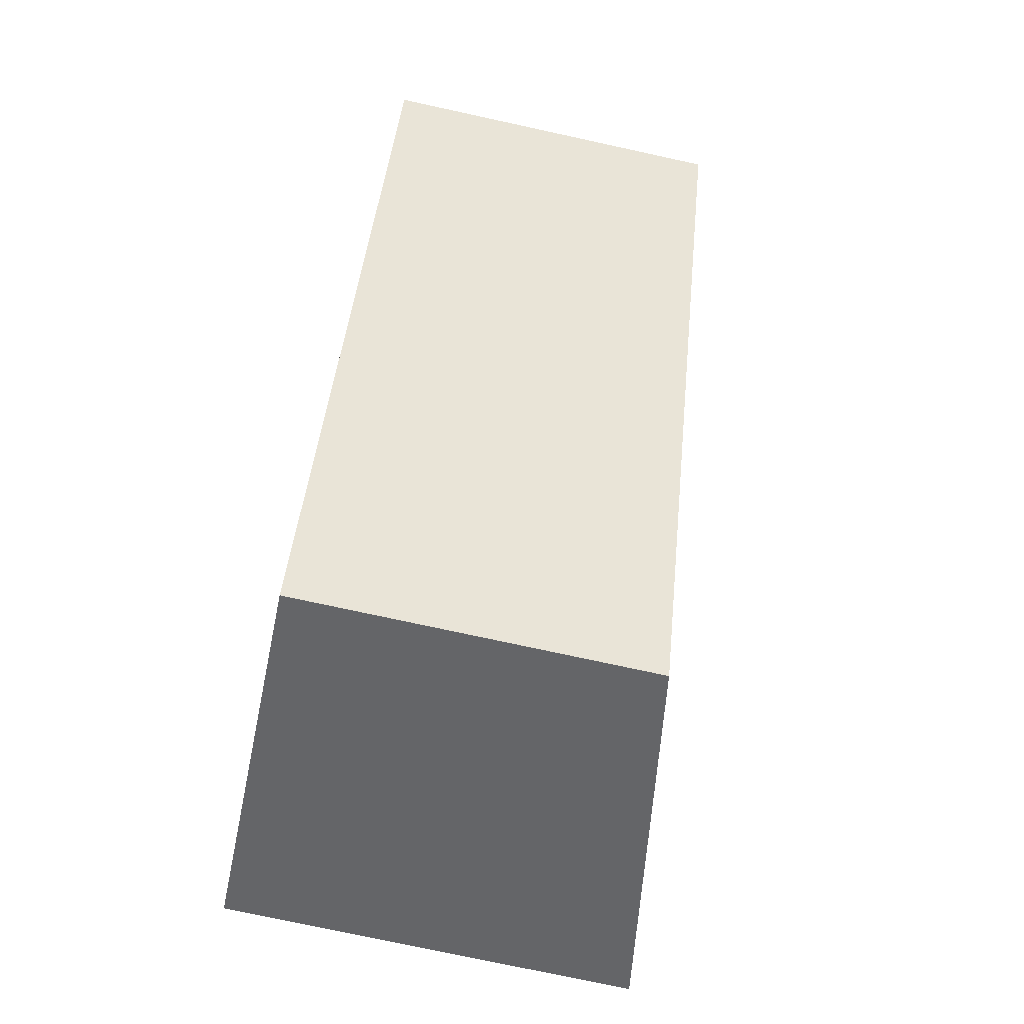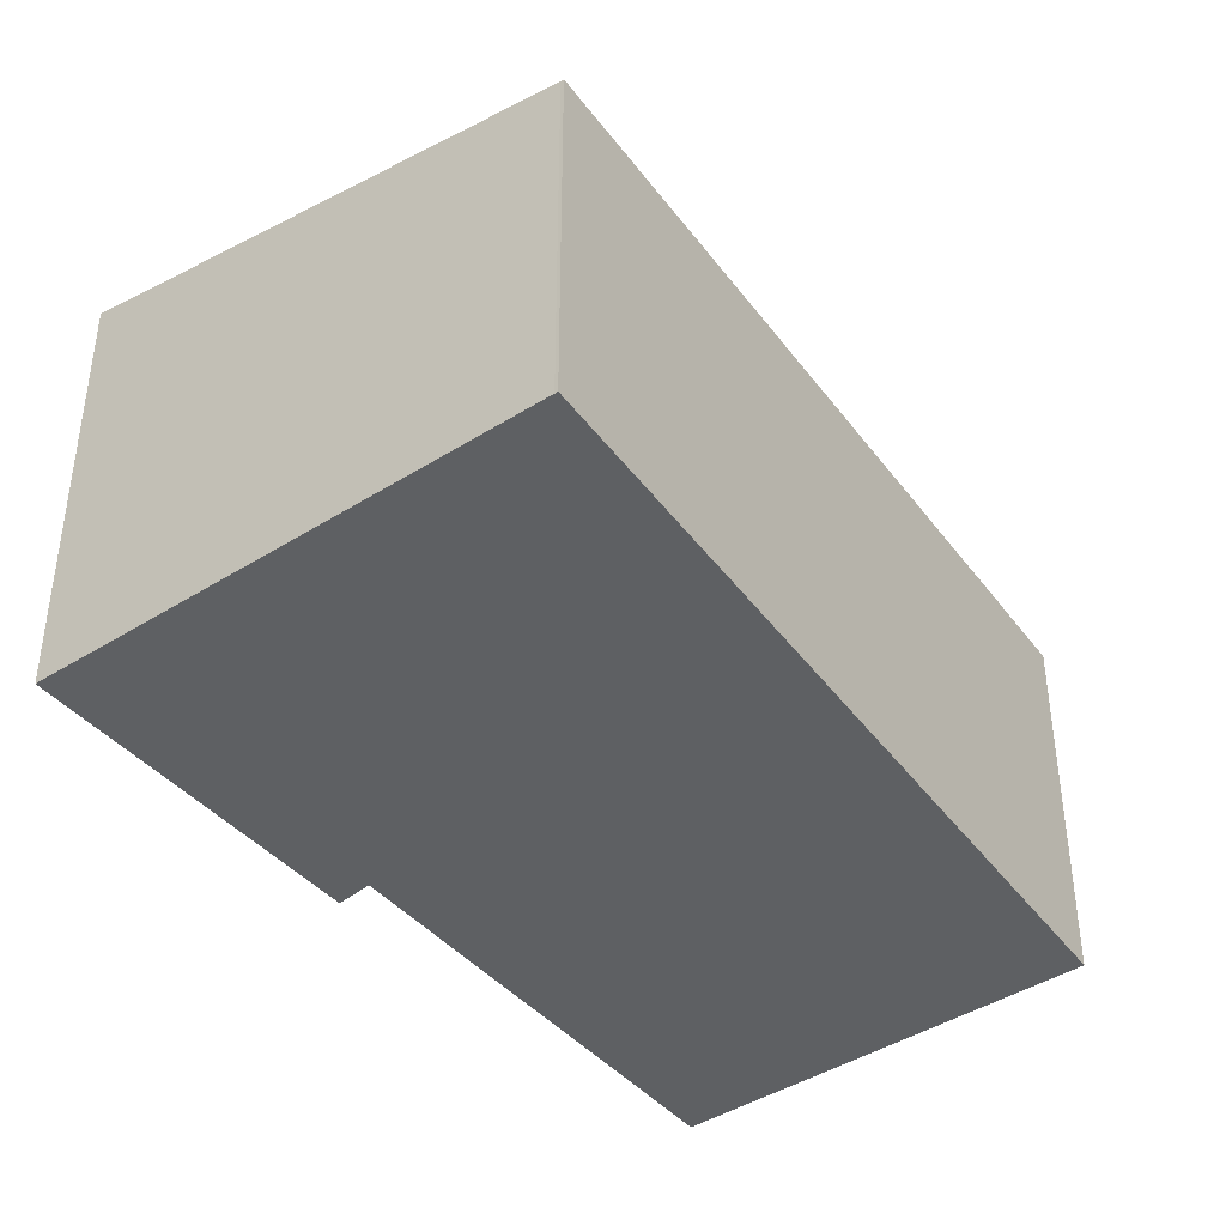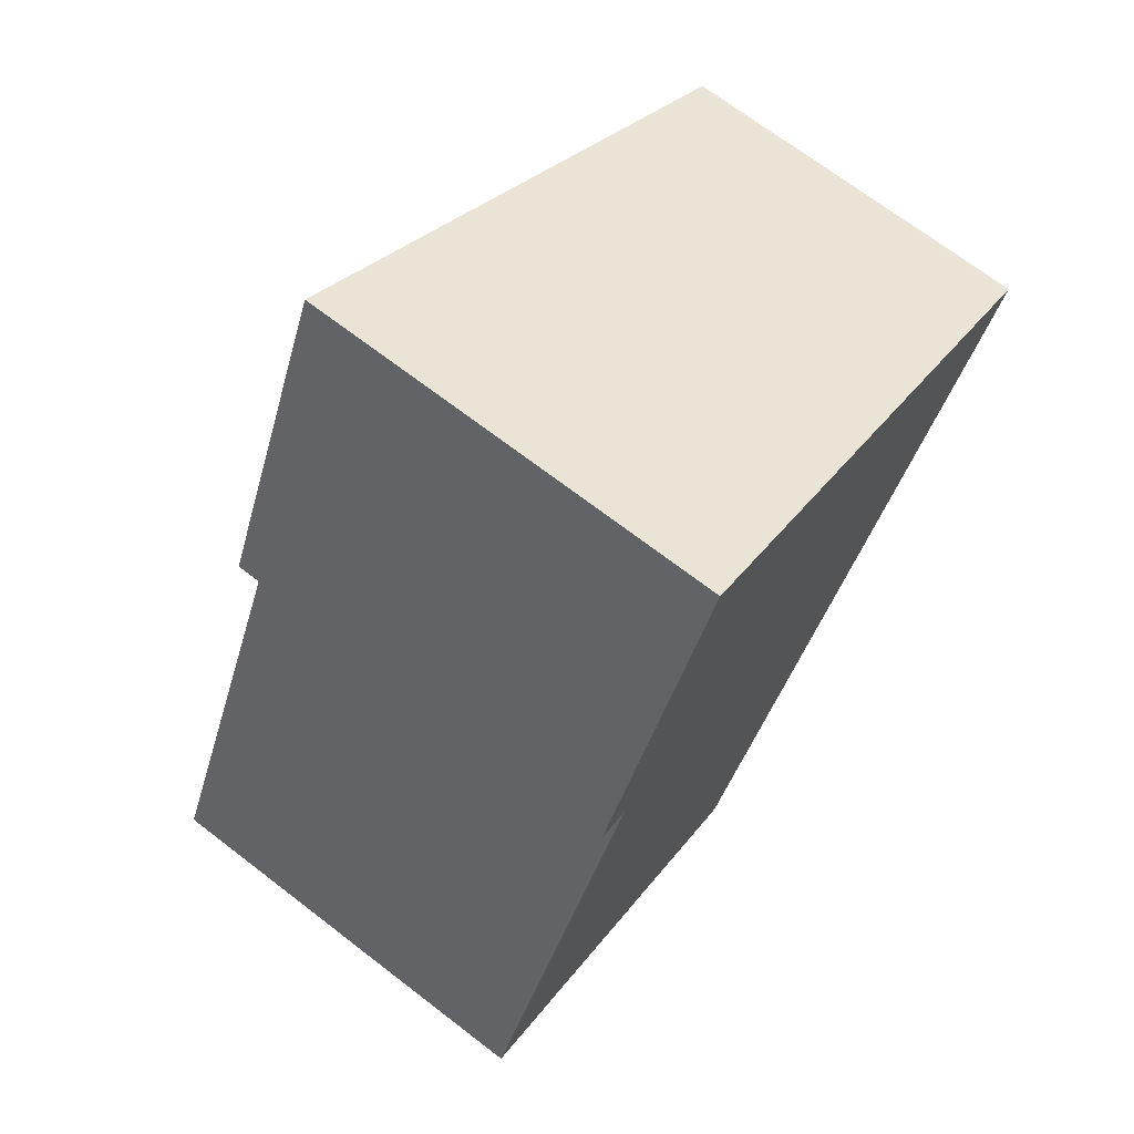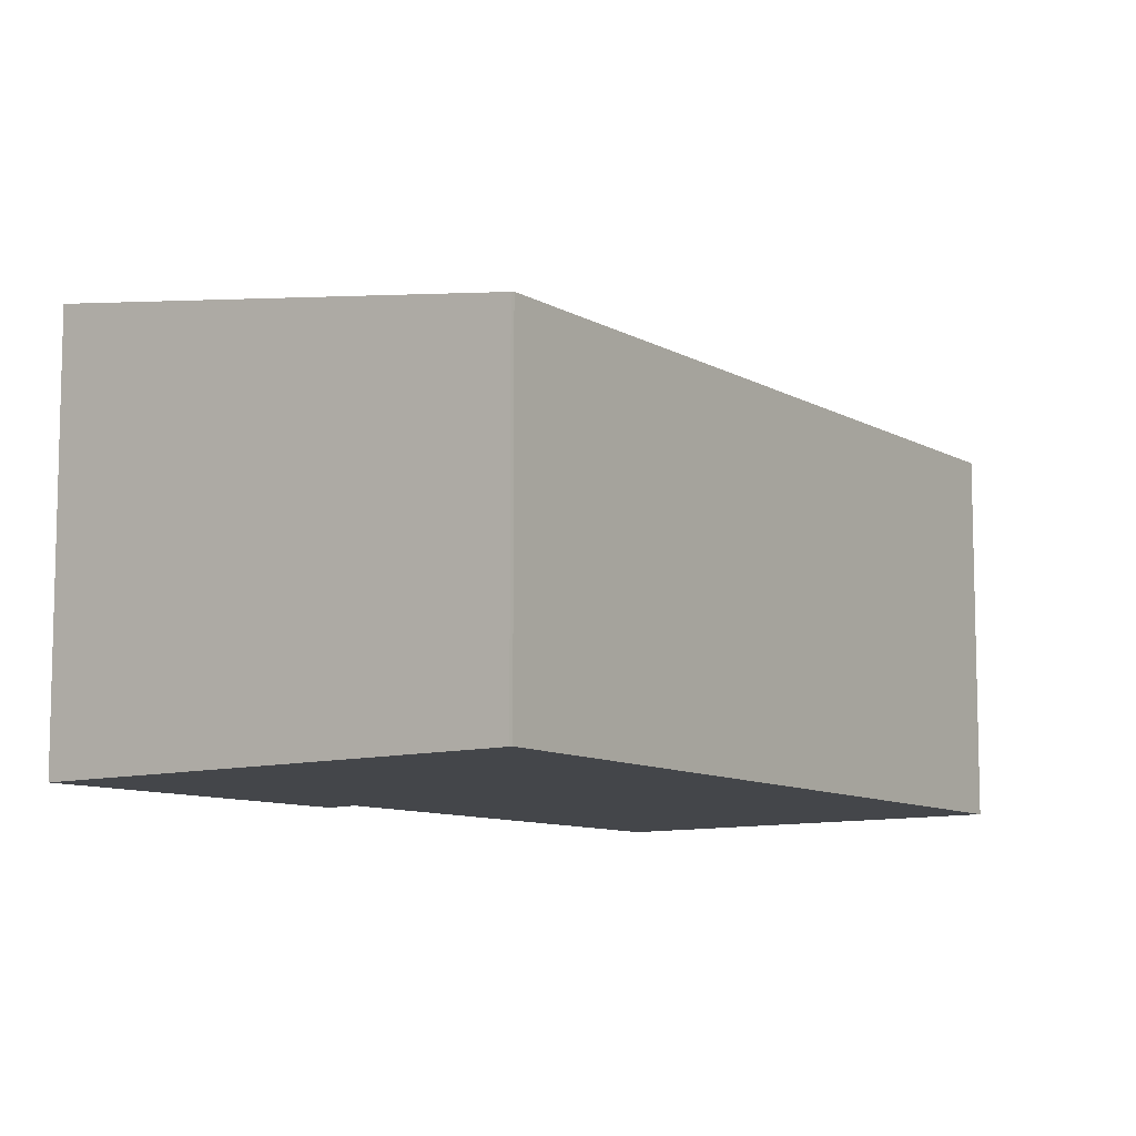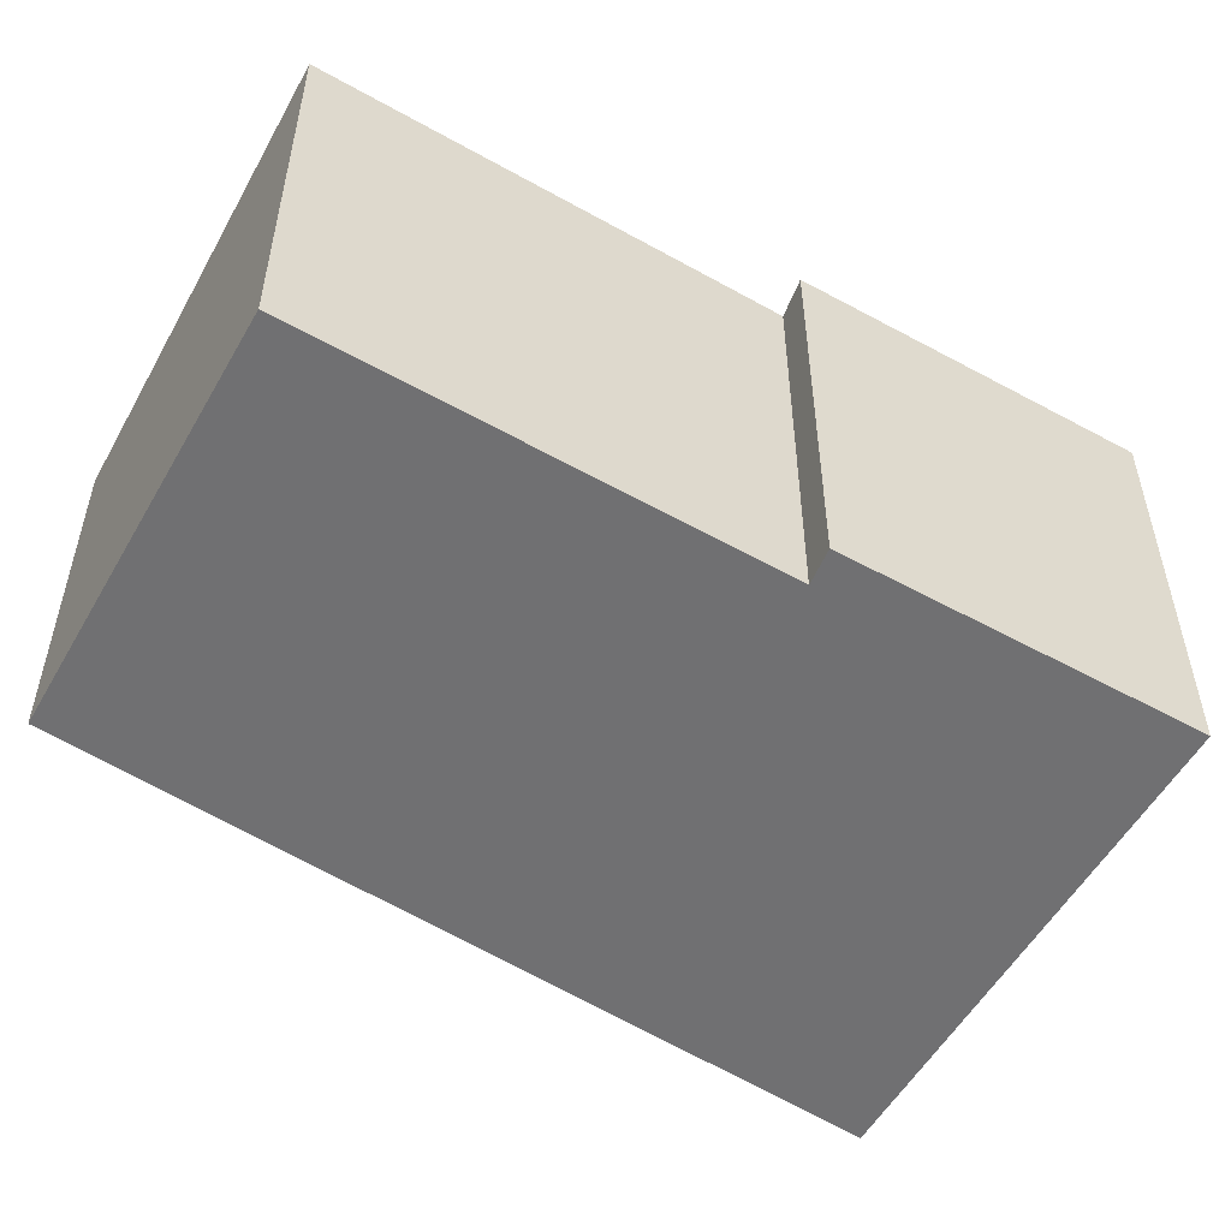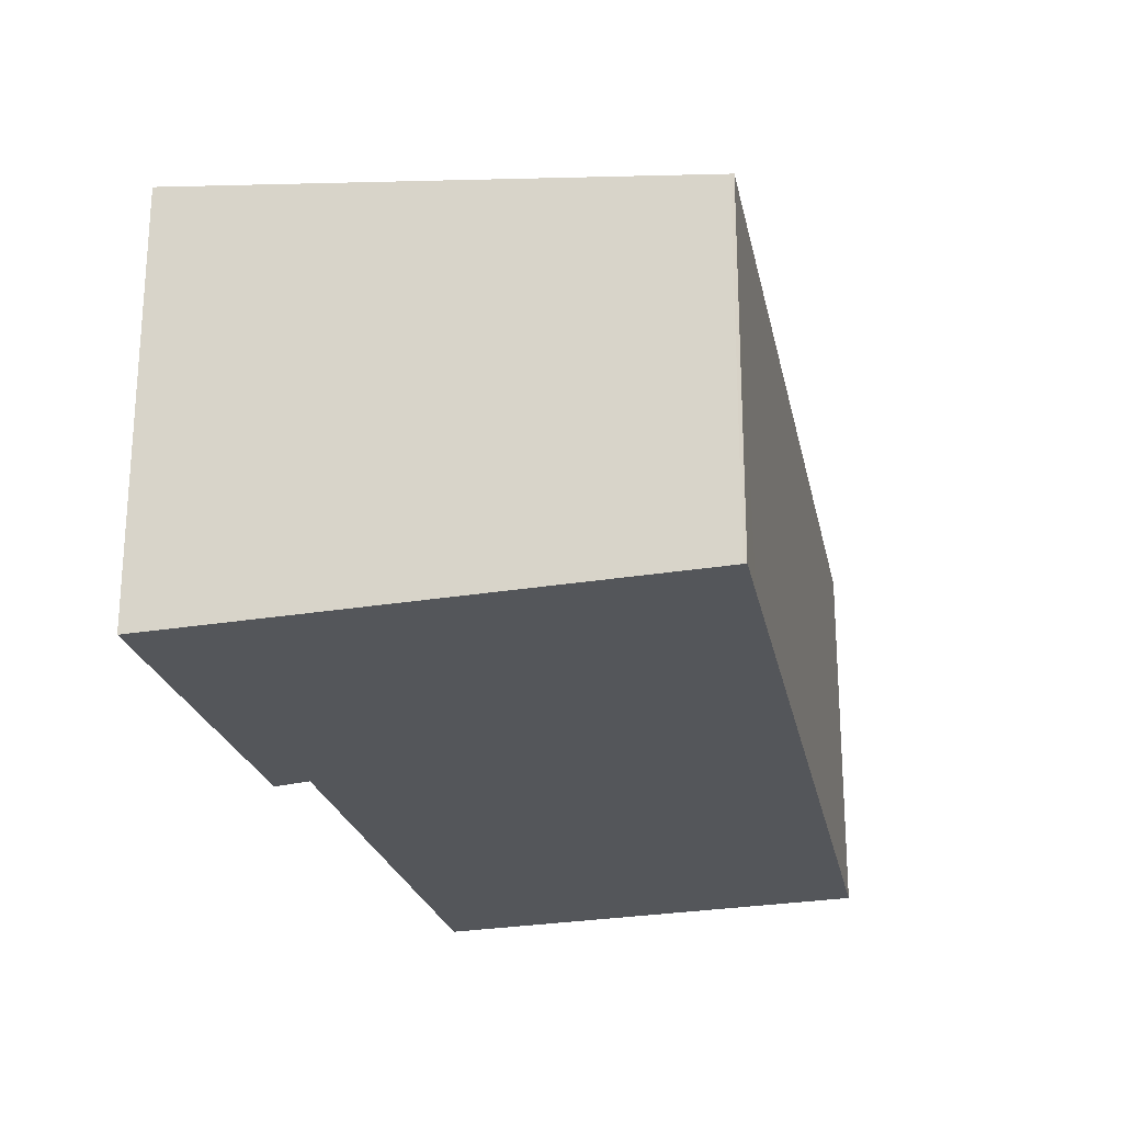
<metadata>
{"format":"obj","ext":"obj","renderer":"f3d","projection":"perspective","resolution":1024,"background":"white","views":[{"elev":-75.2,"azim":77.7,"up":"+Z"},{"elev":-42.1,"azim":61.5,"up":"+Y"},{"elev":70.3,"azim":-52.5,"up":"+Z"},{"elev":-9.5,"azim":61.9,"up":"+Y"},{"elev":-55.0,"azim":-95.6,"up":"+Y"},{"elev":-25.4,"azim":39.3,"up":"+Y"}]}
</metadata>
<code>
v  5.471 2.468 3.881
v  2.124 2.994 5.199
v  2.196 2.994 5.357
v  1.157 2.991 3.068
v  1.403 2.954 2.99
v  0 2.956 1.81e-16
v  2.752 2.517 -1.204
v  5.317 2.468 3.548
v  5.492 2.465 3.872
v  0 0 0
v  2.752 7.372e-17 -1.204
v  1.403 -1.831e-16 2.99
v  1.157 -1.879e-16 3.068
v  2.196 -3.28e-16 5.357
v  2.124 -3.183e-16 5.199
v  5.471 -2.376e-16 3.881
v  5.492 -2.371e-16 3.872
v  5.317 -2.173e-16 3.548
g defaultobject
f 1 2 3
f 2 1 4
f 4 1 5
f 5 1 6
f 6 1 7
f 7 1 8
f 8 1 9
f 7 10 6
f 10 7 11
f 10 5 6
f 5 10 12
f 13 2 4
f 2 13 3
f 3 13 14
f 14 13 15
f 5 13 4
f 13 5 12
f 14 1 3
f 1 14 16
f 16 9 1
f 9 16 17
f 8 11 7
f 11 8 9
f 11 9 18
f 18 9 17
f 15 16 14
f 16 15 17
f 17 15 18
f 18 15 13
f 18 13 12
f 12 11 18
f 11 12 10

</code>
